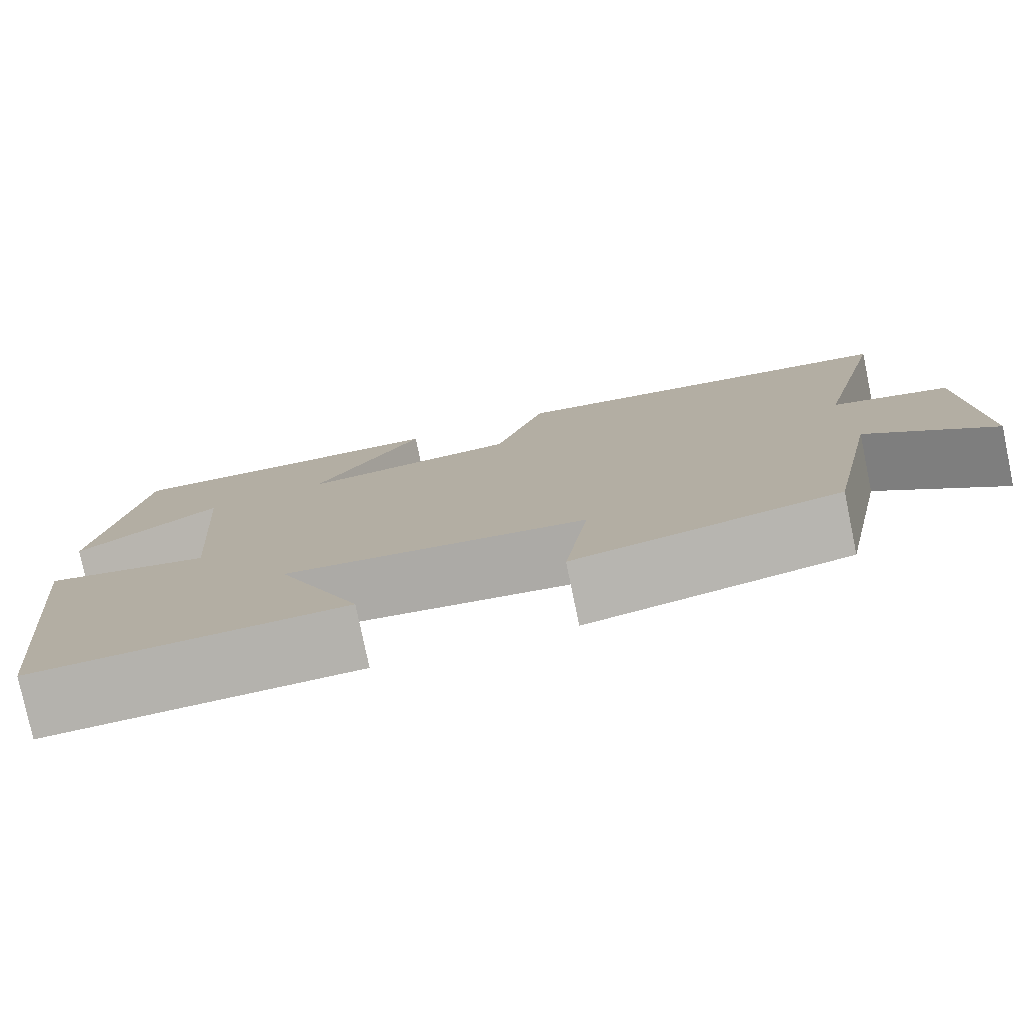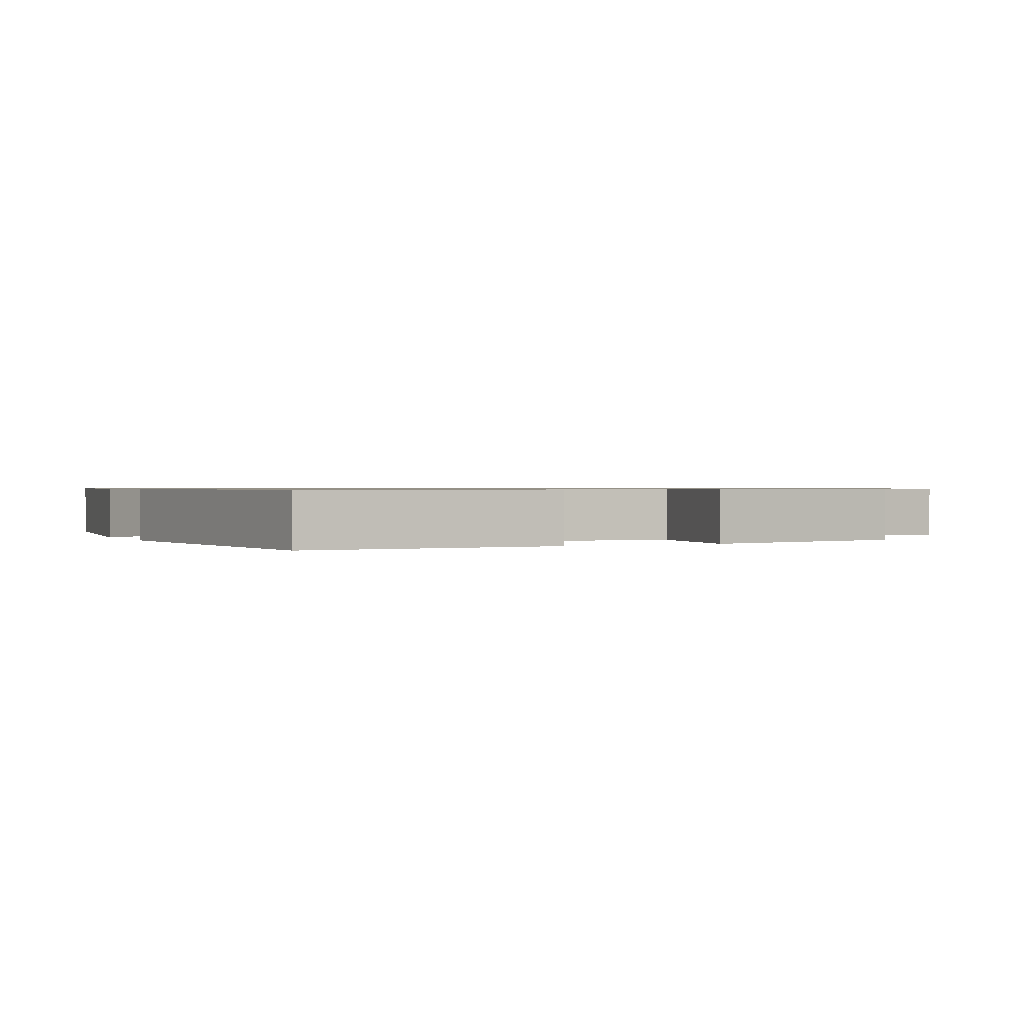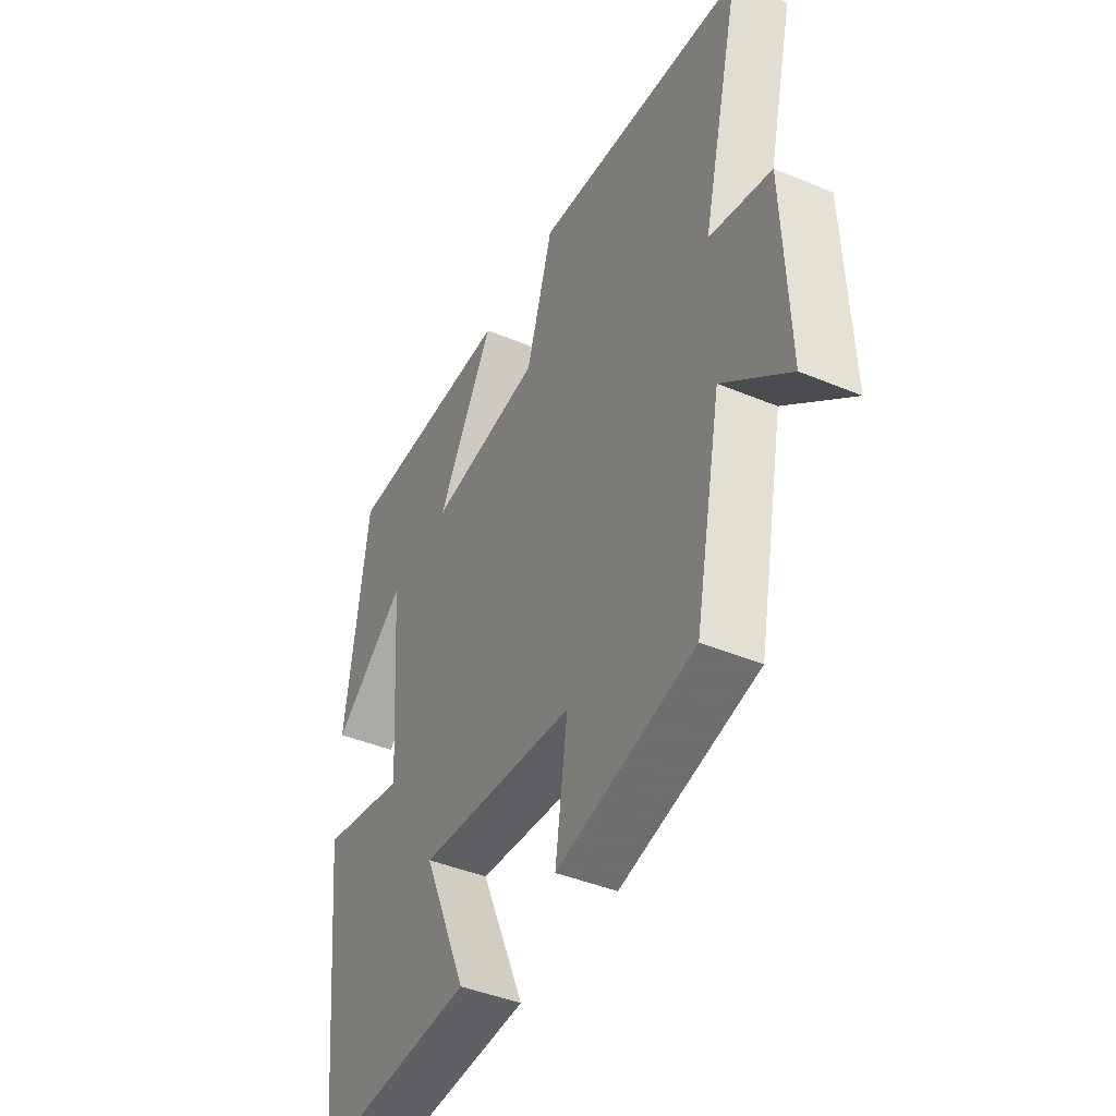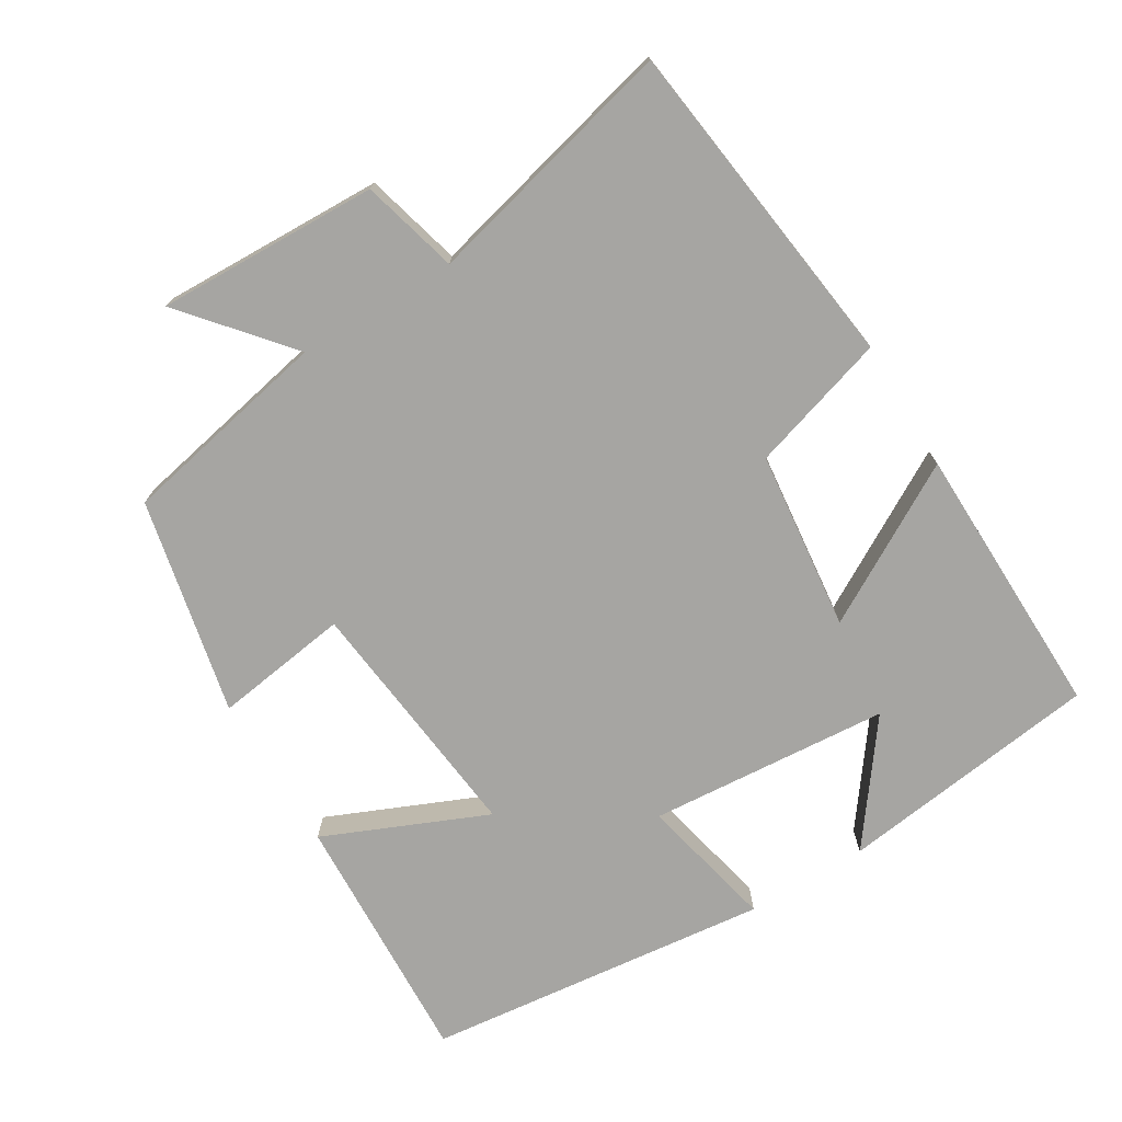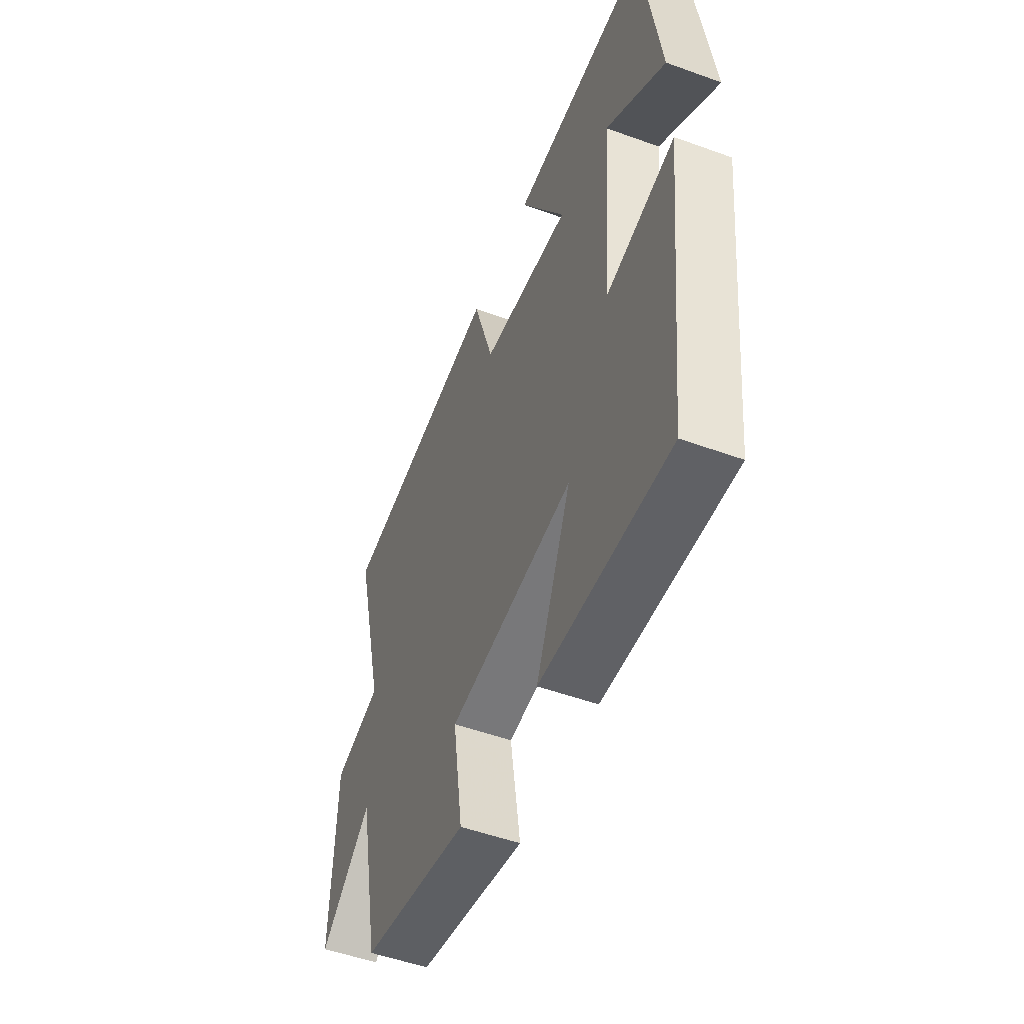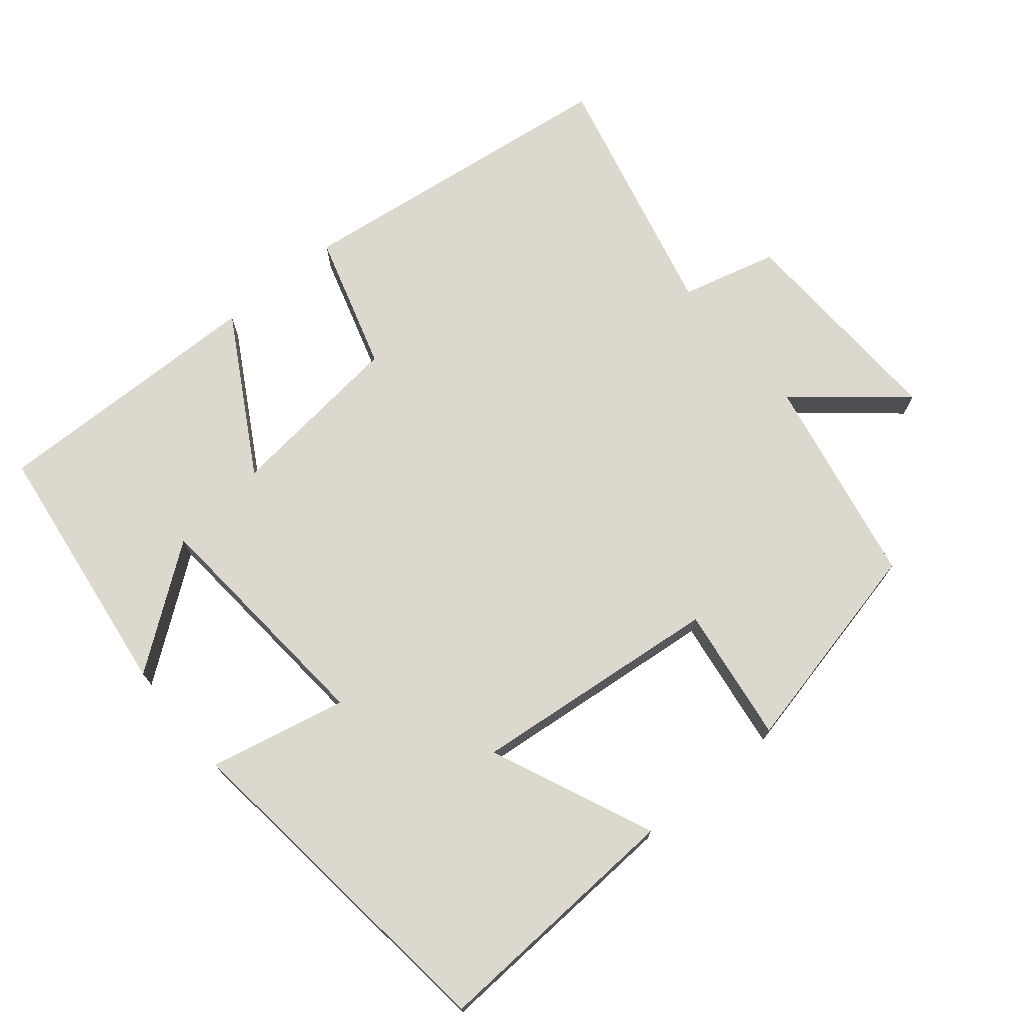
<metadata>
{"format":"obj","ext":"obj","renderer":"f3d","projection":"perspective","resolution":1024,"background":"white","views":[{"elev":-78.6,"azim":-168.3,"up":"+Z"},{"elev":0.8,"azim":155.0,"up":"+Y"},{"elev":-43.0,"azim":-116.3,"up":"+Z"},{"elev":-73.6,"azim":-58.8,"up":"+Y"},{"elev":-51.6,"azim":68.5,"up":"+Z"},{"elev":72.3,"azim":140.1,"up":"+Y"}]}
</metadata>
<code>
v 0.451 0.07 0.508
v 0.5 0.07 0.14
v 0.334 0.07 0.263
v 0.308 0.07 -0.075
v 0.5 0.07 -0.032
v 0.446 0.07 -0.517
v 0.087 0.07 -0.5
v 0.185 0.07 -0.272
v -0.165 0.07 -0.31
v -0.137 0.07 -0.5
v -0.44 0.07 -0.434
v -0.5 0.07 -0.139
v -0.645 0.07 -0.261
v -0.635 0.07 0.049
v -0.5 0.07 0.085
v -0.588 0.07 0.44
v -0.121 0.07 0.5
v -0.062 0.07 0.308
v 0.19 0.07 0.28
v 0.063 0.07 0.5
v 0.451 0 0.508
v 0.5 0 0.14
v 0.334 0 0.263
v 0.308 0 -0.075
v 0.5 0 -0.032
v 0.446 0 -0.517
v 0.087 0 -0.5
v 0.185 0 -0.272
v -0.165 0 -0.31
v -0.137 0 -0.5
v -0.44 0 -0.434
v -0.5 0 -0.139
v -0.645 0 -0.261
v -0.635 0 0.049
v -0.5 0 0.085
v -0.588 0 0.44
v -0.121 0 0.5
v -0.062 0 0.308
v 0.19 0 0.28
v 0.063 0 0.5
f 19 20 1
f 15 16 17 18
f 15 18 19
f 12 13 14 15
f 11 12 15
f 10 11 15
f 9 10 15
f 8 9 15 19
f 6 7 8
f 5 6 8
f 4 5 8
f 3 4 8 19
f 1 2 3
f 1 3 19
f 21 40 39
f 38 37 36 35
f 39 38 35
f 35 34 33 32
f 35 32 31
f 35 31 30
f 35 30 29
f 39 35 29 28
f 28 27 26
f 28 26 25
f 28 25 24
f 39 28 24 23
f 23 22 21
f 39 23 21
f 1 21 22 2
f 2 22 23 3
f 3 23 24 4
f 4 24 25 5
f 5 25 26 6
f 6 26 27 7
f 7 27 28 8
f 8 28 29 9
f 9 29 30 10
f 10 30 31 11
f 11 31 32 12
f 12 32 33 13
f 13 33 34 14
f 14 34 35 15
f 15 35 36 16
f 16 36 37 17
f 17 37 38 18
f 18 38 39 19
f 19 39 40 20
f 20 40 21 1

</code>
